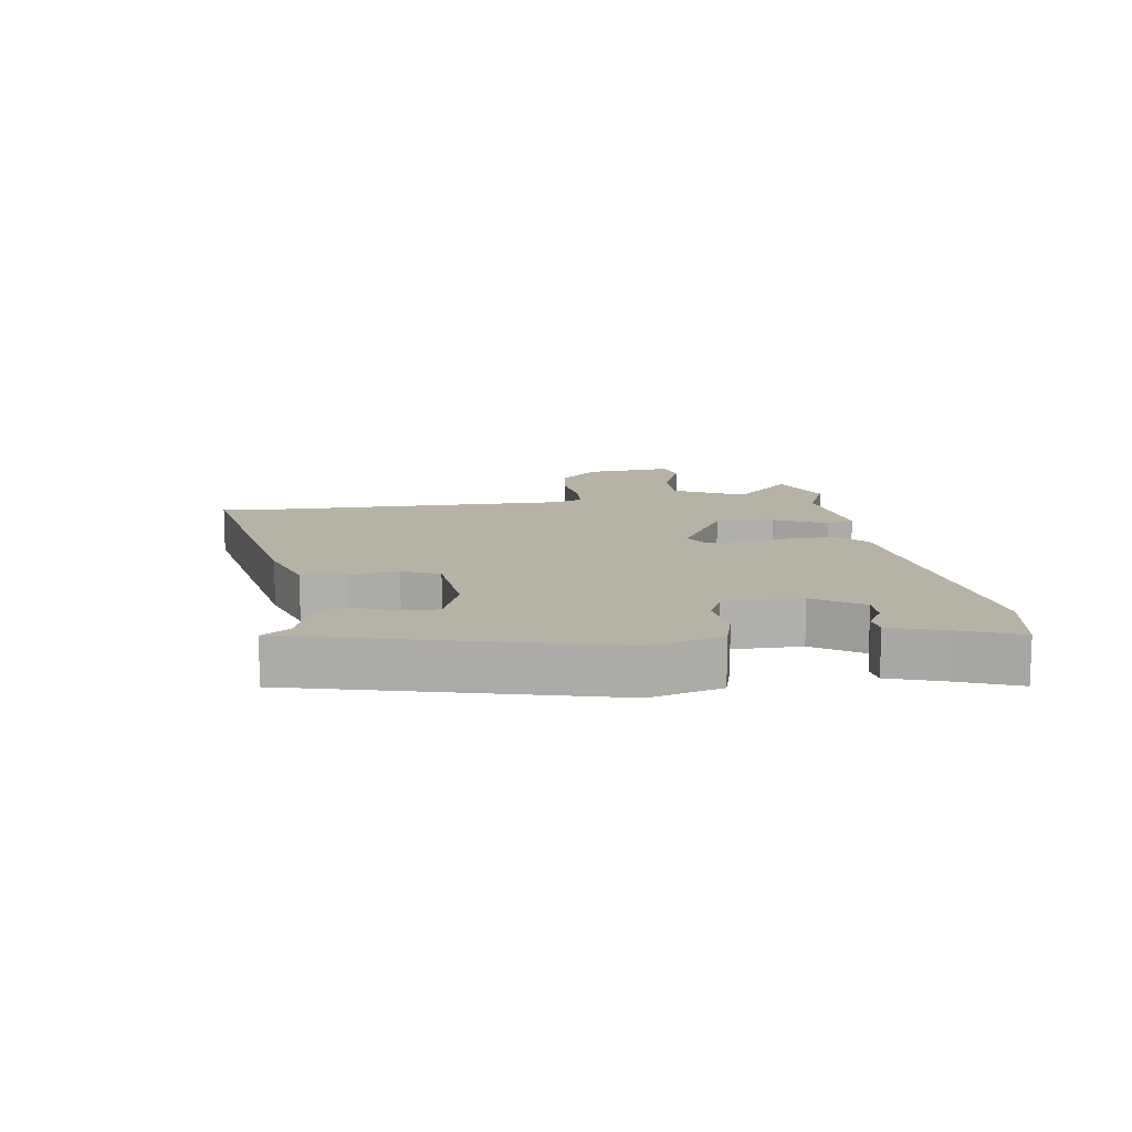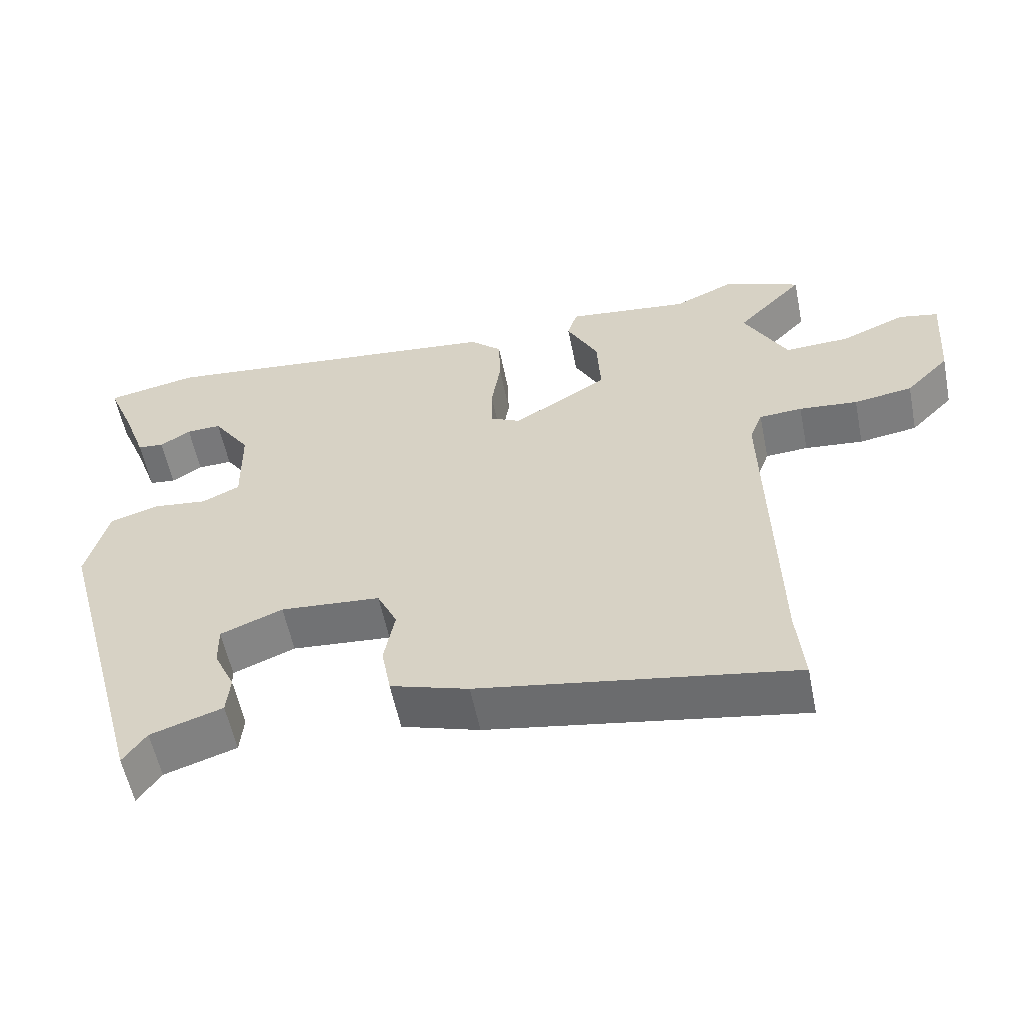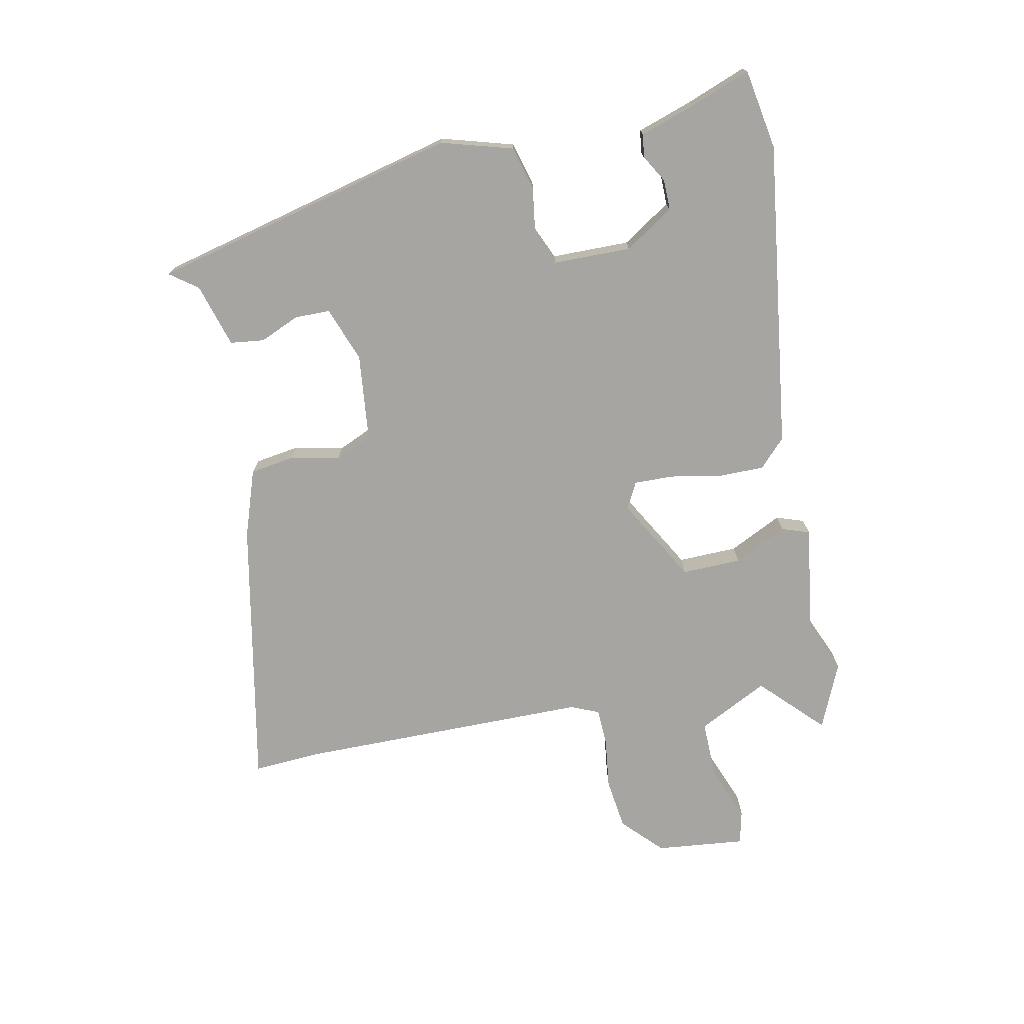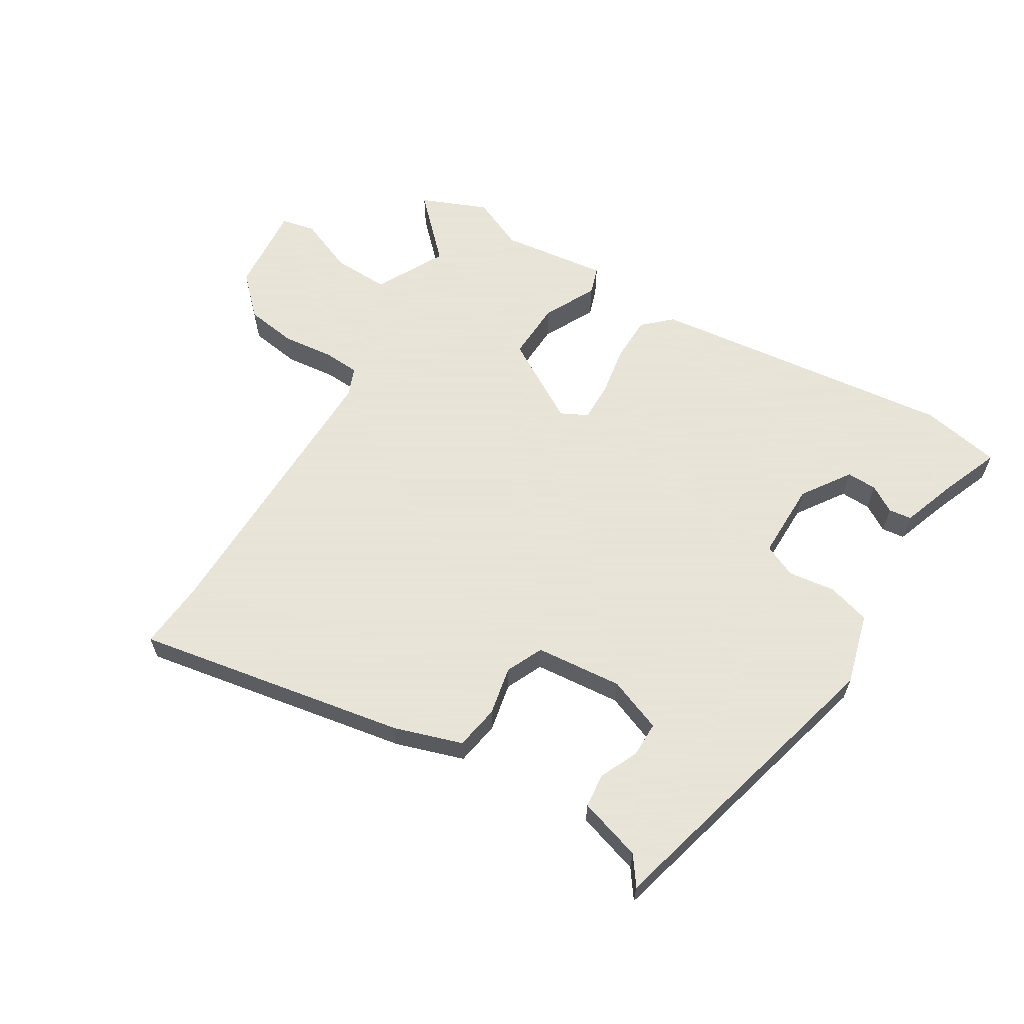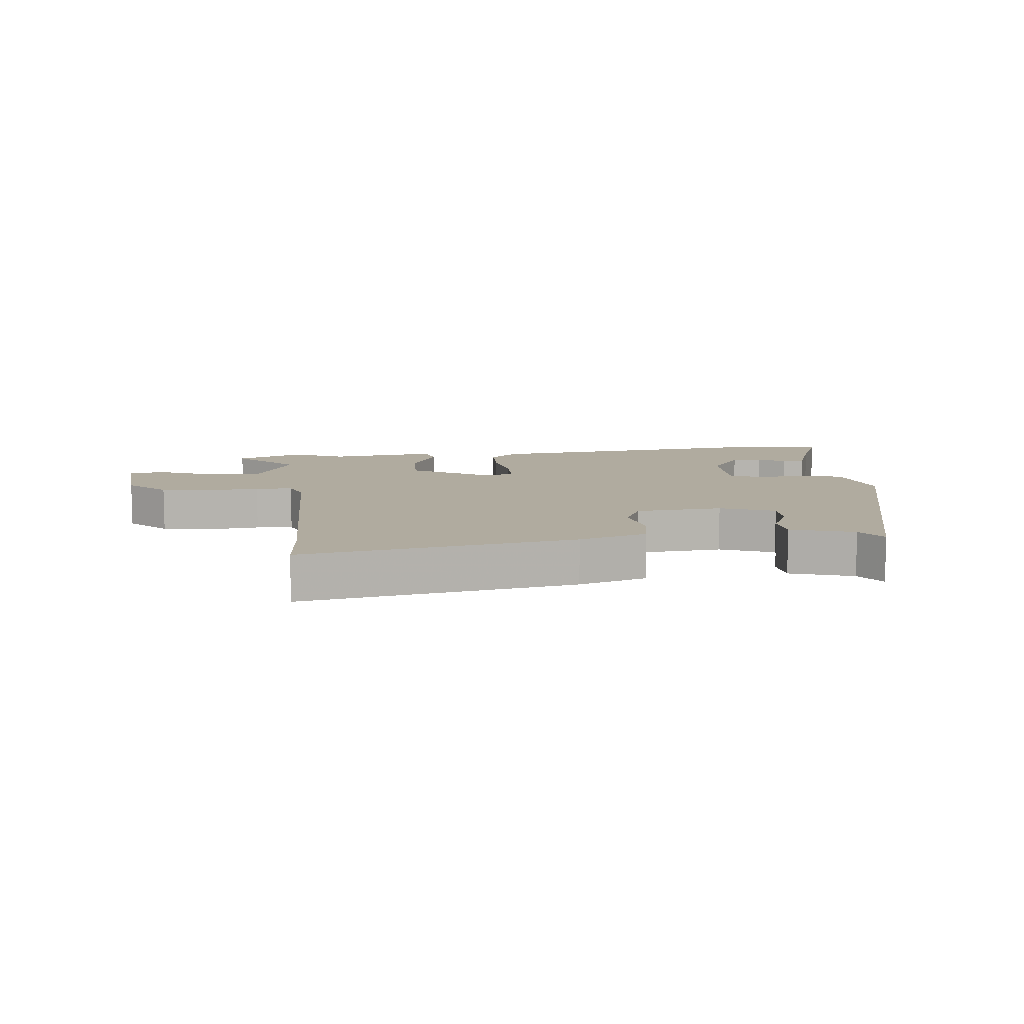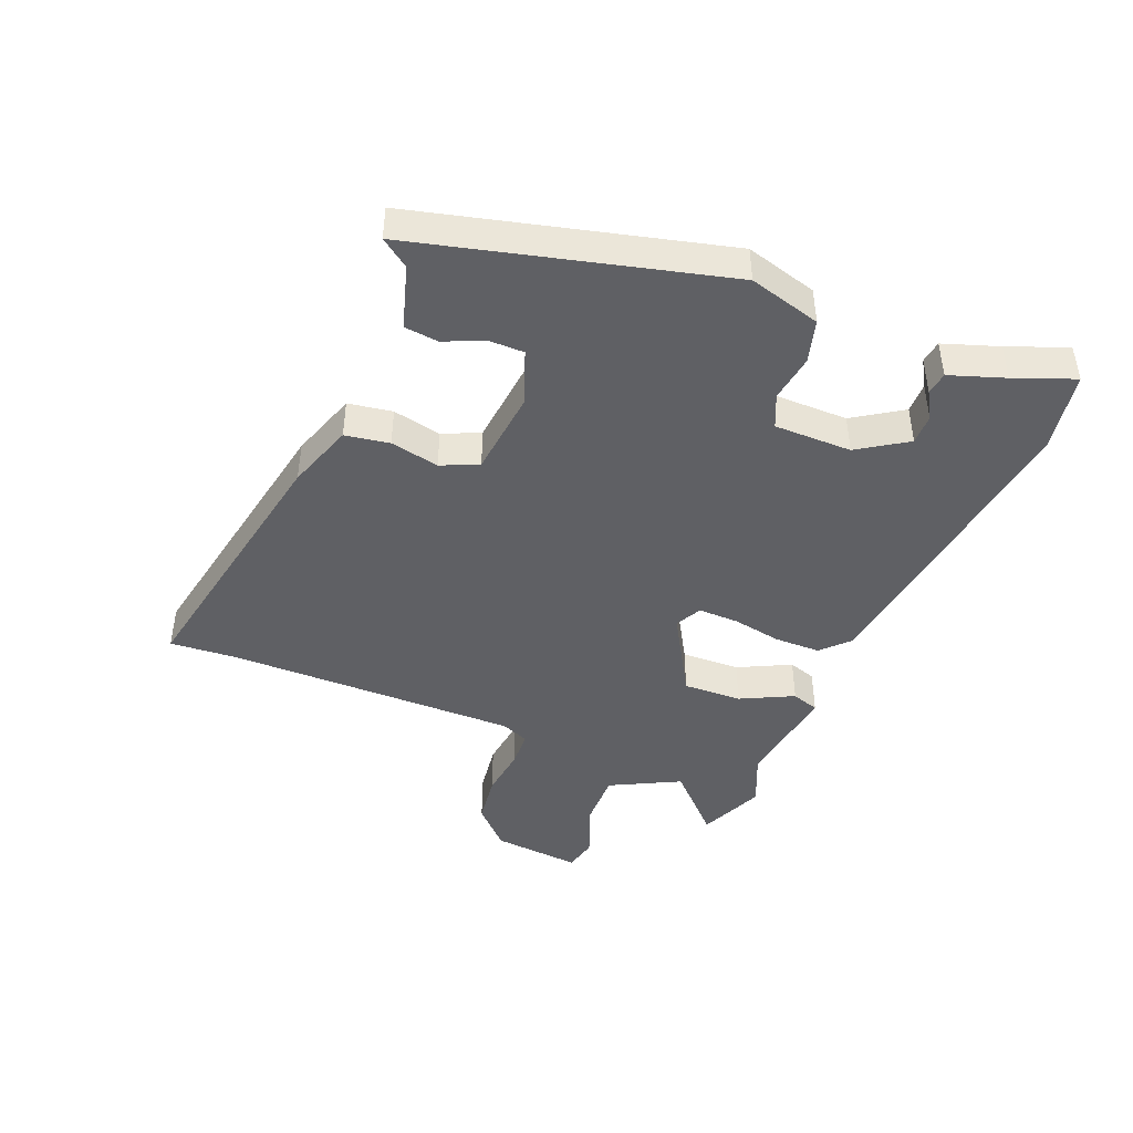
<metadata>
{"format":"obj","ext":"obj","renderer":"f3d","projection":"perspective","resolution":1024,"background":"white","views":[{"elev":12.2,"azim":-99.4,"up":"+Y"},{"elev":-56.9,"azim":11.4,"up":"+Z"},{"elev":-73.6,"azim":-80.1,"up":"+Y"},{"elev":61.4,"azim":-149.4,"up":"+Y"},{"elev":9.7,"azim":173.3,"up":"+Y"},{"elev":-43.9,"azim":-113.4,"up":"+Y"}]}
</metadata>
<code>
v -0.565 0.07 0.487
v -0.437 0.07 0.513
v 0.057 0.07 0.461
v 0.102 0.07 0.42
v 0.104 0.07 0.346
v 0.091 0.07 0.265
v 0.091 0.07 0.201
v 0.134 0.07 0.18
v 0.267 0.07 0.261
v 0.262 0.07 0.356
v 0.218 0.07 0.44
v 0.232 0.07 0.485
v 0.404 0.07 0.465
v 0.489 0.07 0.504
v 0.596 0.07 0.461
v 0.502 0.07 0.364
v 0.562 0.07 0.253
v 0.653 0.07 0.257
v 0.743 0.07 0.295
v 0.798 0.07 0.284
v 0.787 0.07 0.14
v 0.726 0.07 0.078
v 0.644 0.07 0.065
v 0.562 0.07 0.073
v 0.502 0.07 0.069
v 0.484 0.07 0.023
v 0.495 0.07 -0.446
v 0.505 0.07 -0.555
v 0.067 0.07 -0.482
v -0.042 0.07 -0.448
v -0.055 0.07 -0.377
v -0.04 0.07 -0.298
v -0.068 0.07 -0.239
v -0.208 0.07 -0.228
v -0.295 0.07 -0.263
v -0.294 0.07 -0.32
v -0.265 0.07 -0.382
v -0.27 0.07 -0.437
v -0.371 0.07 -0.47
v -0.403 0.07 -0.516
v -0.538 0.07 -0.026
v -0.508 0.07 0.09
v -0.439 0.07 0.111
v -0.363 0.07 0.102
v -0.31 0.07 0.127
v -0.312 0.07 0.252
v -0.365 0.07 0.329
v -0.414 0.07 0.327
v -0.457 0.07 0.3
v -0.494 0.07 0.304
v -0.526 0.07 0.392
v -0.565 0 0.487
v -0.437 0 0.513
v 0.057 0 0.461
v 0.102 0 0.42
v 0.104 0 0.346
v 0.091 0 0.265
v 0.091 0 0.201
v 0.134 0 0.18
v 0.267 0 0.261
v 0.262 0 0.356
v 0.218 0 0.44
v 0.232 0 0.485
v 0.404 0 0.465
v 0.489 0 0.504
v 0.596 0 0.461
v 0.502 0 0.364
v 0.562 0 0.253
v 0.653 0 0.257
v 0.743 0 0.295
v 0.798 0 0.284
v 0.787 0 0.14
v 0.726 0 0.078
v 0.644 0 0.065
v 0.562 0 0.073
v 0.502 0 0.069
v 0.484 0 0.023
v 0.495 0 -0.446
v 0.505 0 -0.555
v 0.067 0 -0.482
v -0.042 0 -0.448
v -0.055 0 -0.377
v -0.04 0 -0.298
v -0.068 0 -0.239
v -0.208 0 -0.228
v -0.295 0 -0.263
v -0.294 0 -0.32
v -0.265 0 -0.382
v -0.27 0 -0.437
v -0.371 0 -0.47
v -0.403 0 -0.516
v -0.538 0 -0.026
v -0.508 0 0.09
v -0.439 0 0.111
v -0.363 0 0.102
v -0.31 0 0.127
v -0.312 0 0.252
v -0.365 0 0.329
v -0.414 0 0.327
v -0.457 0 0.3
v -0.494 0 0.304
v -0.526 0 0.392
f 48 49 50 51
f 2 3 4
f 1 2 4
f 51 1 4
f 48 51 4
f 47 48 4
f 4 5 6
f 47 4 6
f 46 47 6
f 45 46 6 7
f 44 45 7 8
f 42 43 44
f 41 42 44
f 40 41 44
f 39 40 44
f 36 37 38 39
f 35 36 39 44
f 34 35 44 8
f 30 31 32
f 29 30 32
f 28 29 32
f 27 28 32
f 26 27 32 33
f 34 8 9
f 33 34 9
f 26 33 9
f 25 26 9
f 22 23 24
f 21 22 24
f 20 21 24
f 19 20 24
f 18 19 24
f 17 18 24 25
f 13 14 15 16
f 16 17 25
f 13 16 25
f 12 13 25
f 11 12 25
f 10 11 25
f 9 10 25
f 102 101 100 99
f 55 54 53
f 55 53 52
f 55 52 102
f 55 102 99
f 55 99 98
f 57 56 55
f 57 55 98
f 57 98 97
f 58 57 97 96
f 59 58 96 95
f 95 94 93
f 95 93 92
f 95 92 91
f 95 91 90
f 90 89 88 87
f 95 90 87 86
f 59 95 86 85
f 83 82 81
f 83 81 80
f 83 80 79
f 83 79 78
f 84 83 78 77
f 60 59 85
f 60 85 84
f 60 84 77
f 60 77 76
f 75 74 73
f 75 73 72
f 75 72 71
f 75 71 70
f 75 70 69
f 76 75 69 68
f 67 66 65 64
f 76 68 67
f 76 67 64
f 76 64 63
f 76 63 62
f 76 62 61
f 76 61 60
f 1 52 53 2
f 2 53 54 3
f 3 54 55 4
f 4 55 56 5
f 5 56 57 6
f 6 57 58 7
f 7 58 59 8
f 8 59 60 9
f 9 60 61 10
f 10 61 62 11
f 11 62 63 12
f 12 63 64 13
f 13 64 65 14
f 14 65 66 15
f 15 66 67 16
f 16 67 68 17
f 17 68 69 18
f 18 69 70 19
f 19 70 71 20
f 20 71 72 21
f 21 72 73 22
f 22 73 74 23
f 23 74 75 24
f 24 75 76 25
f 25 76 77 26
f 26 77 78 27
f 27 78 79 28
f 28 79 80 29
f 29 80 81 30
f 30 81 82 31
f 31 82 83 32
f 32 83 84 33
f 33 84 85 34
f 34 85 86 35
f 35 86 87 36
f 36 87 88 37
f 37 88 89 38
f 38 89 90 39
f 39 90 91 40
f 40 91 92 41
f 41 92 93 42
f 42 93 94 43
f 43 94 95 44
f 44 95 96 45
f 45 96 97 46
f 46 97 98 47
f 47 98 99 48
f 48 99 100 49
f 49 100 101 50
f 50 101 102 51
f 51 102 52 1

</code>
